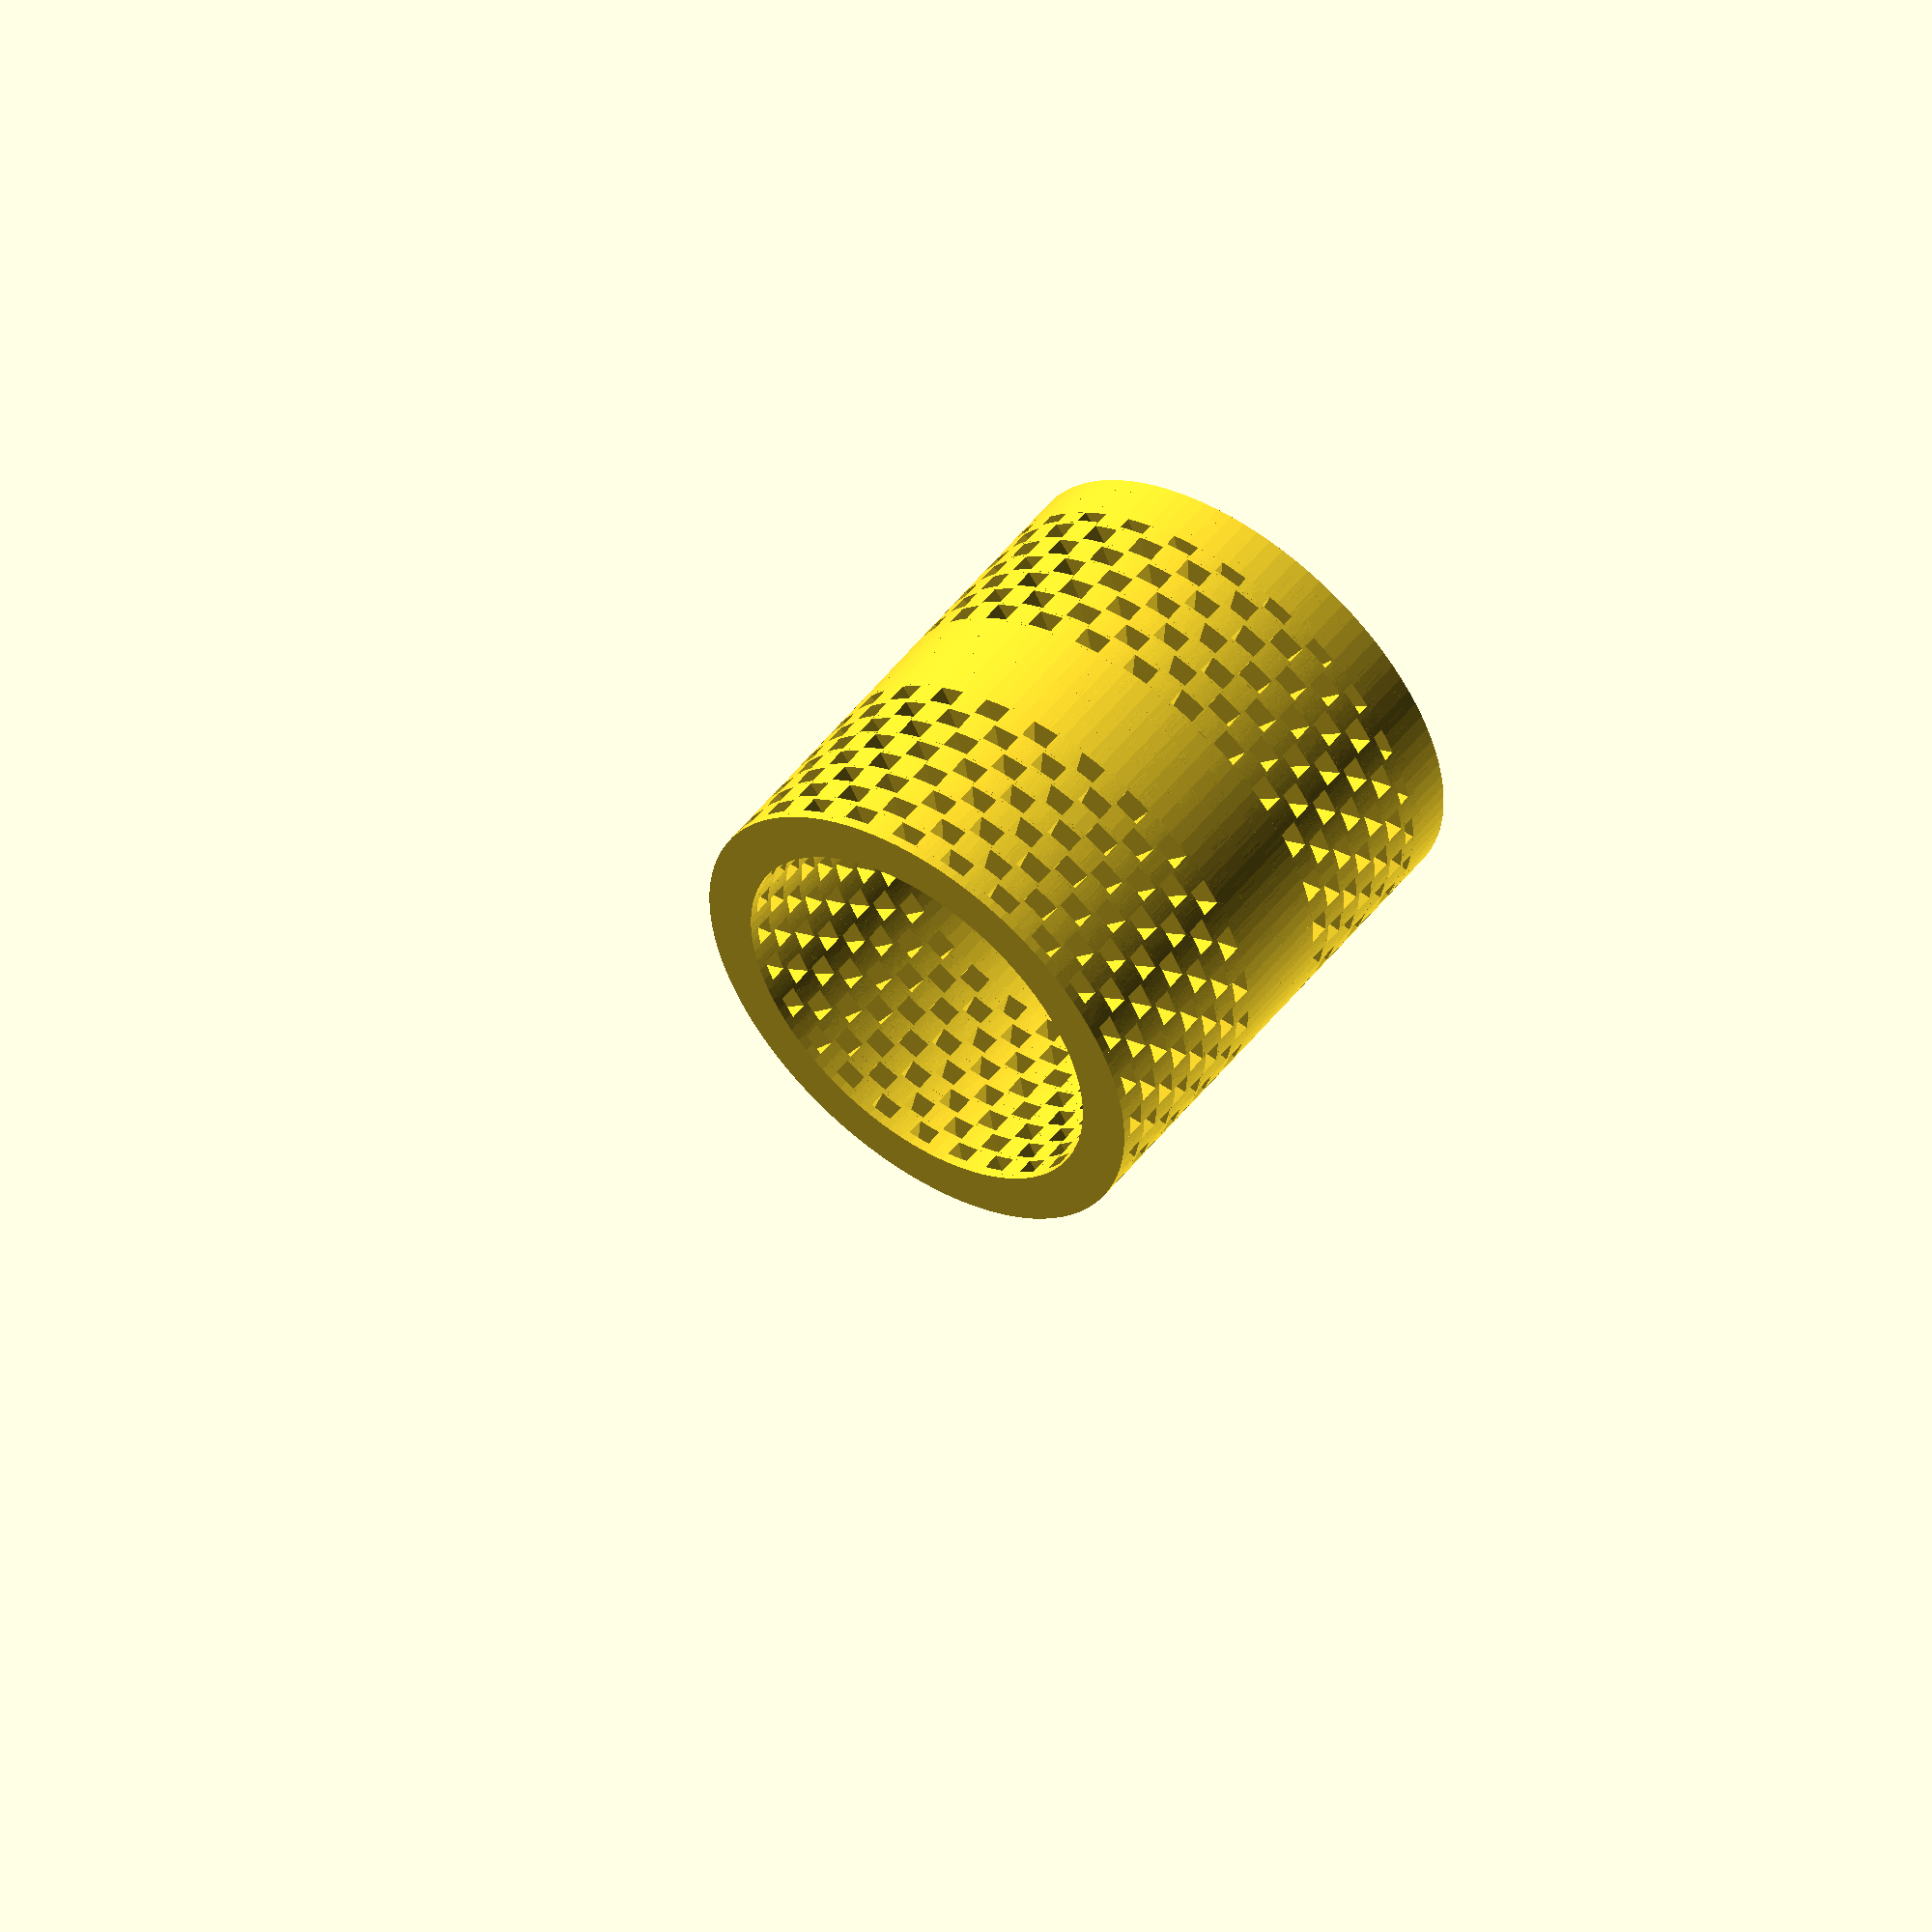
<openscad>
use <MCAD/fonts.scad>

/* [Container Measurements] */
radius = 20; //[20:Narrow,25:25,30:Medium,40:Wide]
height = 100; //[100:Small-10cm,150:Medium-15cm,200:Large-20cm,250:Extra Large-25cm,300: Extra Extra Large-30cm]
height_per_layer = 5; //[5,10,15,20,25,50]

/* [Design] */
//How many holes do you want in each layer?
divisions_per_layer = 54;//[6:200]

//if you choose YES as customizable text will be added to the object
do_you_want_some_text_to_be_printed = "YES";//[YES,NO]
//Should be LESS THAN radius(first field in the form) number of characters
text_to_be_printed = "Customize ME!";
text_thickness = 1;//[0.5:100.0]

/* [Hidden] */
$fn=100;
link_radius_inner = radius;
link_width = height_per_layer;
thickness = 5;
number_of_links = divisions_per_layer;
angle_per_link = 360/number_of_links;
rotation_angle = 90 - angle_per_link;
extra_angle = angle_per_link/number_of_links;
no_of_levels = floor(height/height_per_layer);

//for 8 bit font rendering
thisFont=8bit_polyfont();
x_shift=thisFont[0][0];
y_shift=thisFont[0][1];
text=text_to_be_printed;


module linkShape()
{
	intersection()
{
	difference()
	{
		cylinder(link_width,link_radius_inner+thickness,link_radius_inner + thickness, center = true);
		cylinder(link_width+2,link_radius_inner,link_radius_inner, center = true);
	}
	
	cube(link_radius_inner*2);
	rotate(rotation_angle - extra_angle) cube(link_radius_inner*2);
}

}

module extraFillerLayer(r)
{
	difference()
	{
		cylinder(r,link_radius_inner+thickness,link_radius_inner + thickness, center = true);
		cylinder(r+2,link_radius_inner,link_radius_inner, center = true);
	}
}

module layerCuts()
{


	for(i= [1:number_of_links/2])
	{
		
		rotate(angle_per_link*2*i) linkShape();
		
	}
	
	
}

module buildLayers()
{
	
	translate([0,0,-1*height_per_layer/2])
	{
	for(i=[1:no_of_levels])
	{
		rotate(angle_per_link*i) translate([0,0,link_width/2*i]) layerCuts();
		translate([0,0,link_width/2*i]) extraFillerLayer(r=0.5);
	}
	translate([0,0,link_width/2*(no_of_levels+1)]) extraFillerLayer(r=1);
	}
	translate([0,0,1]) cylinder(5,link_radius_inner + thickness,link_radius_inner +thickness, center = true);

}

module display_text_letters(word_offset=20.0,word_height=2.0) {

	if(do_you_want_some_text_to_be_printed=="YES")
	{

	translate([0,0,link_width*no_of_levels/4])	difference()
	{
		cylinder(10,link_radius_inner+thickness,link_radius_inner + thickness, center = true);
		cylinder(12,link_radius_inner,link_radius_inner, center = true);
	}


  color([200/255,200/255,200/255]) translate([0,0,link_width*(no_of_levels/4)-2-1]) for(i=[0:(len(text)-1)]) assign( textHandAngle=(i+1)*360/word_offset, theseIndicies=search(text[i],thisFont[2],1,1) ) 

    rotate(-90+textHandAngle) translate([word_offset,0])
      for( j=[0:(len(theseIndicies)-1)] ) translate([j*x_shift,-y_shift/2]) {
		rotate([90,0,90])
        linear_extrude(height=word_height) polygon(points=thisFont[2][theseIndicies[j]][6][0],paths=thisFont[2][theseIndicies[j]][6][1]);
      }
	}
  
}


buildLayers();
display_text_letters(word_offset=link_radius_inner+thickness-1,word_height=text_thickness);



</openscad>
<views>
elev=128.7 azim=124.6 roll=143.5 proj=o view=solid
</views>
